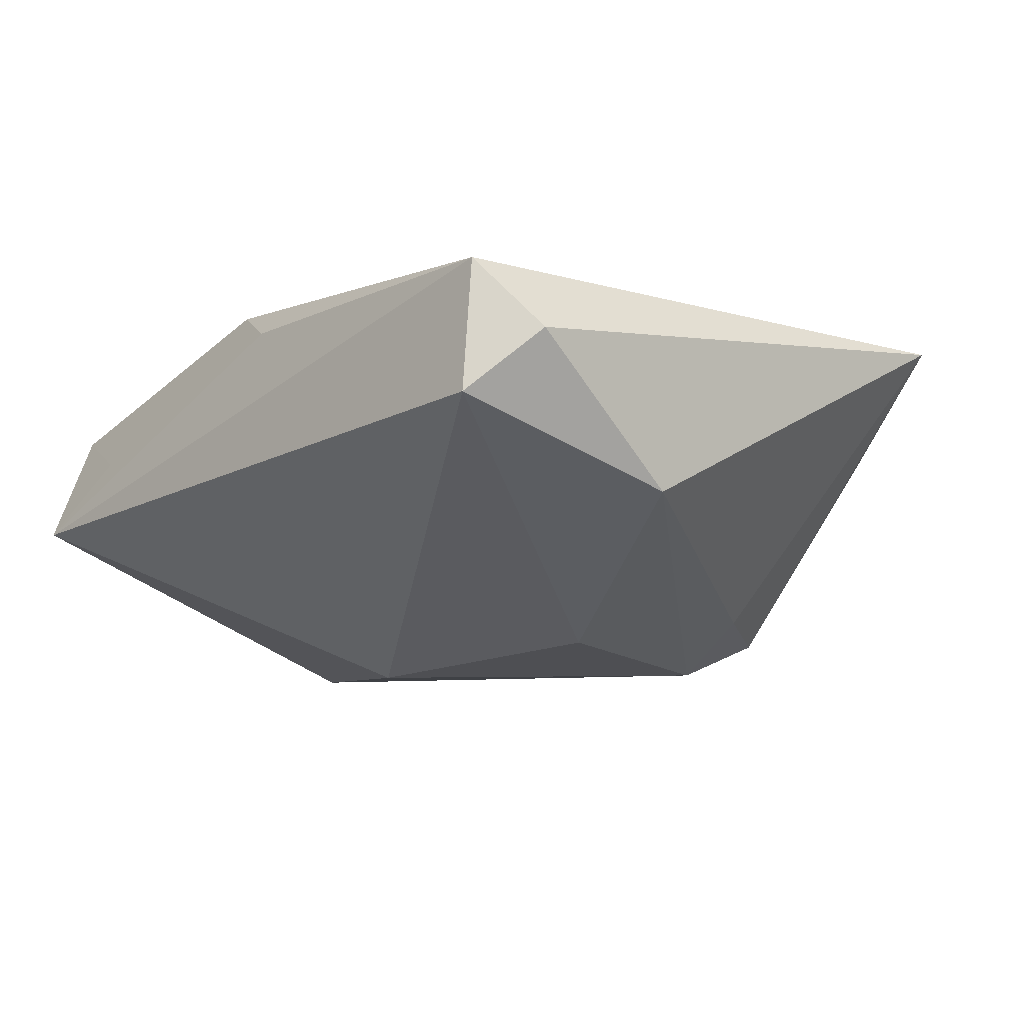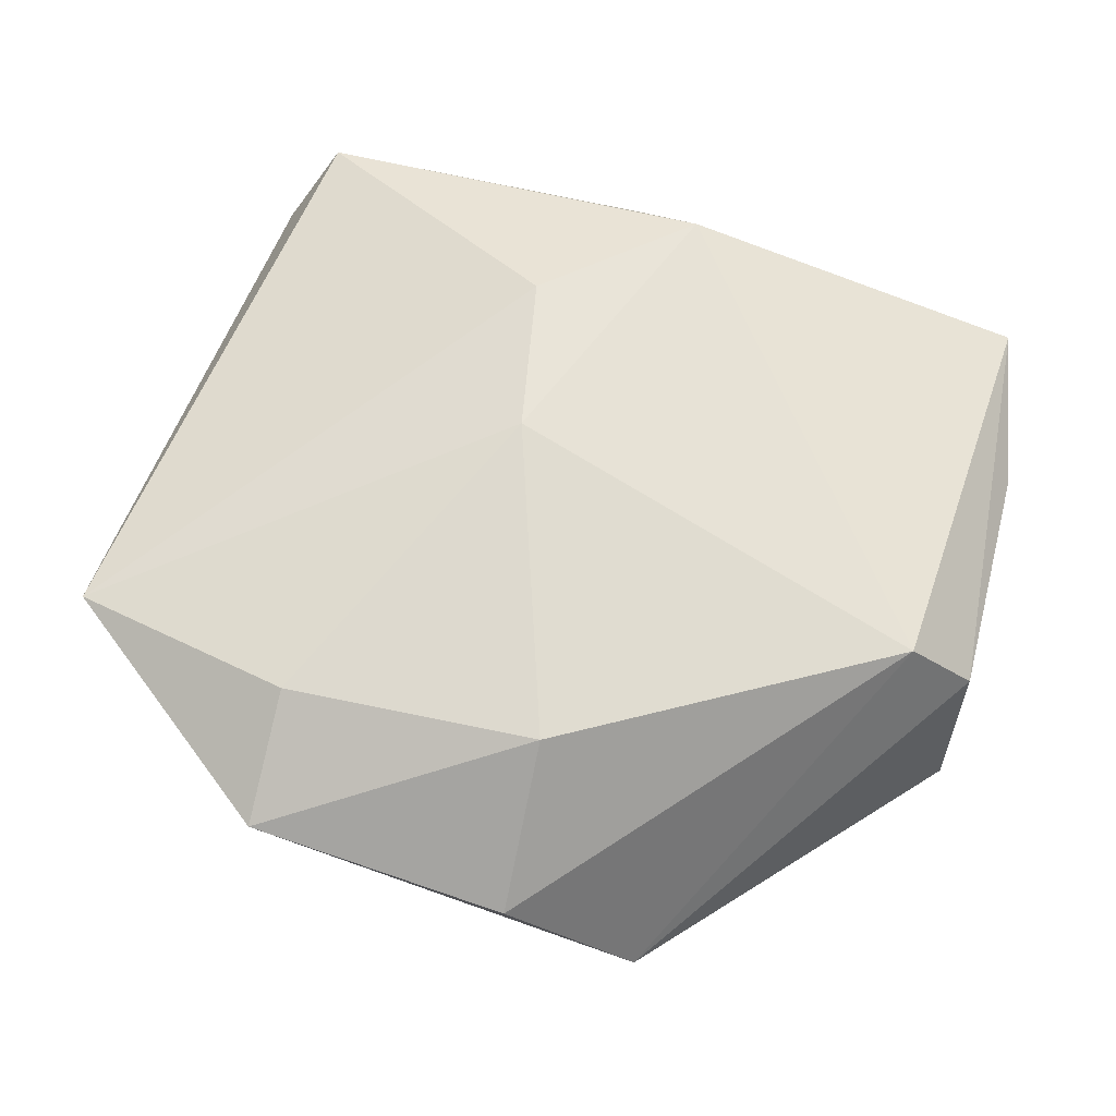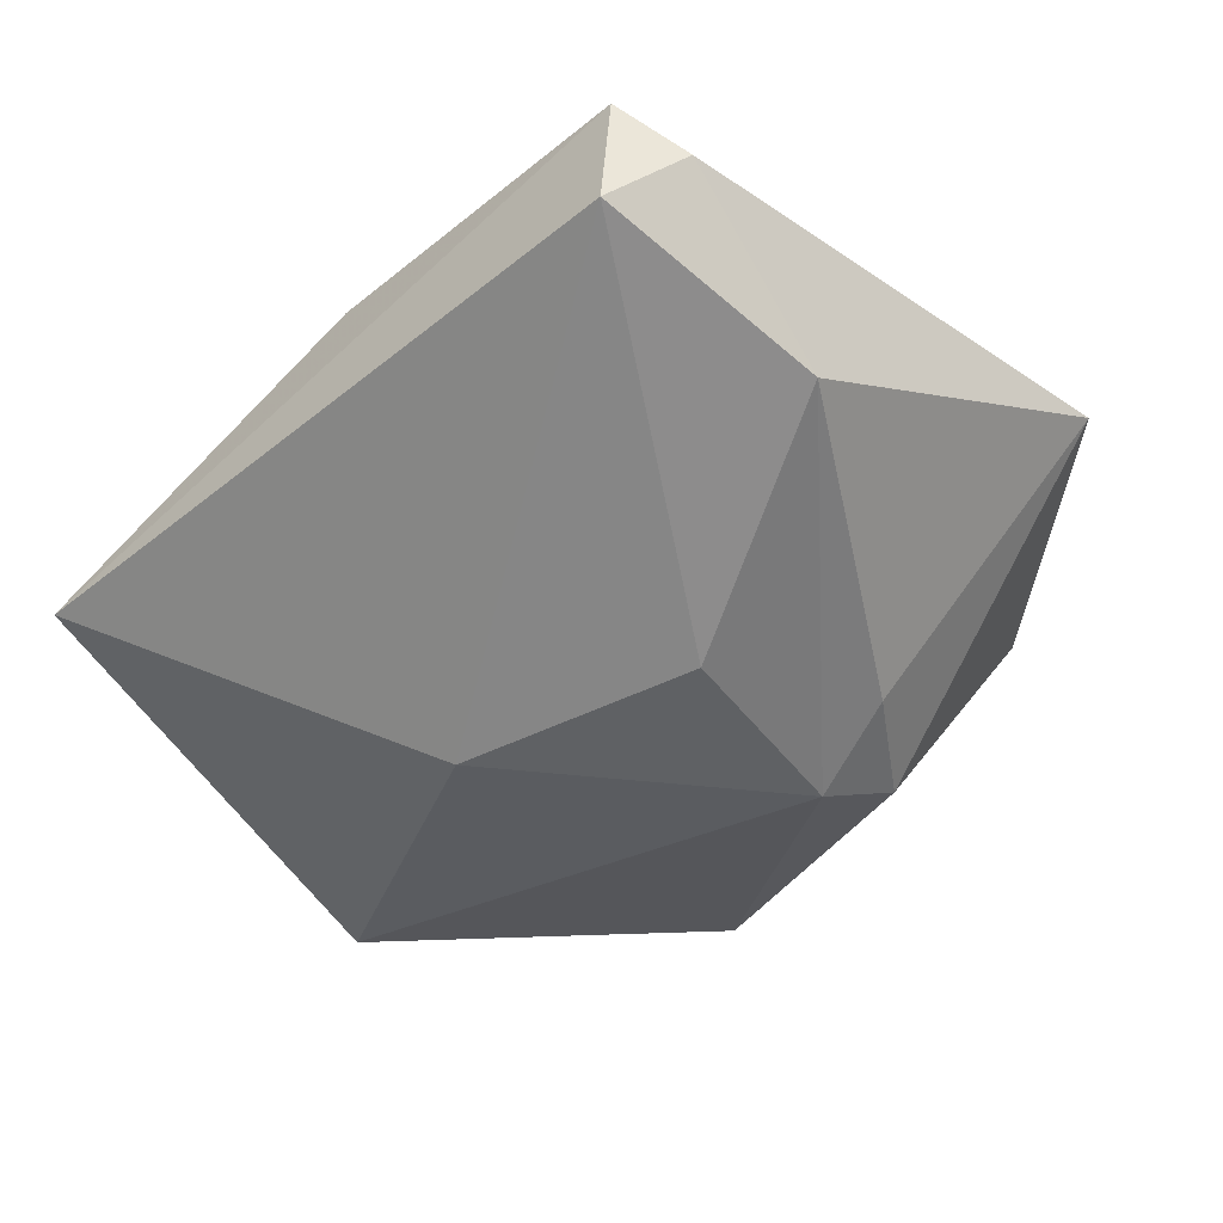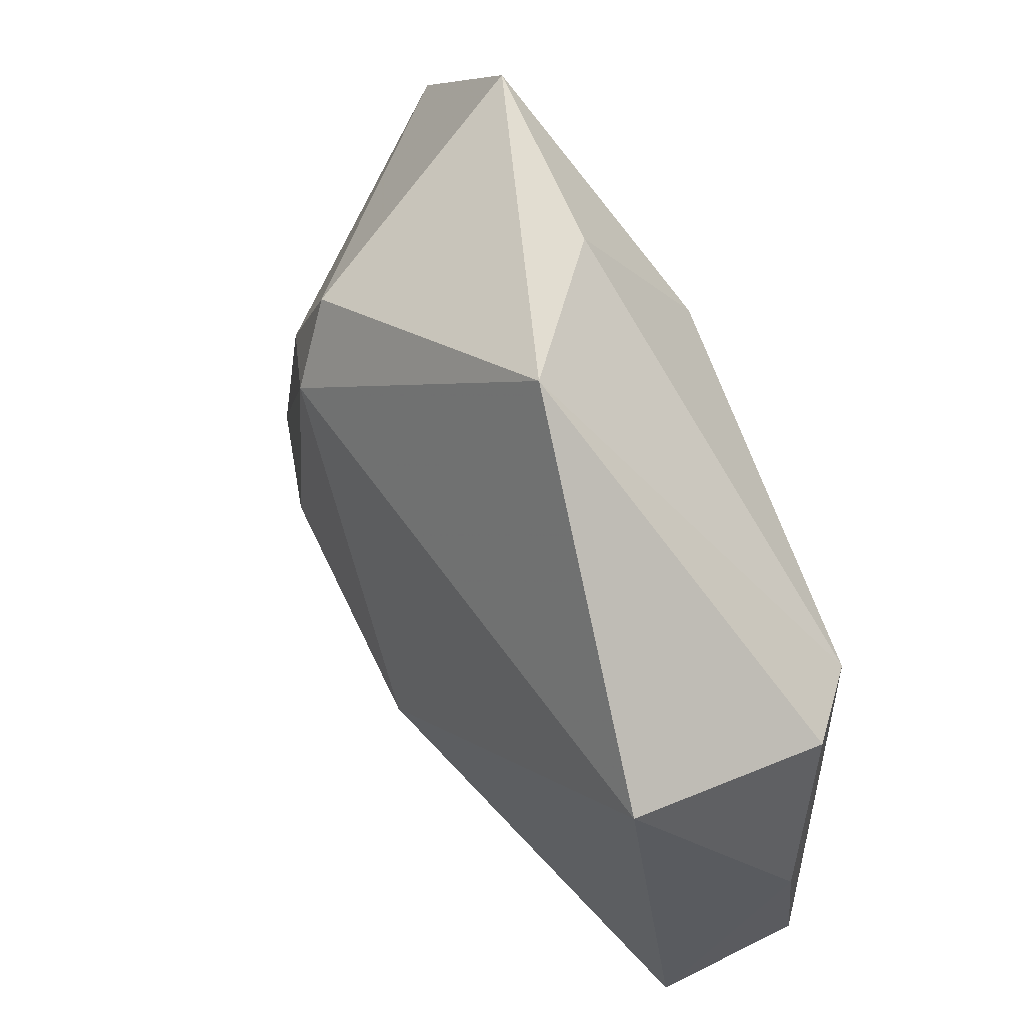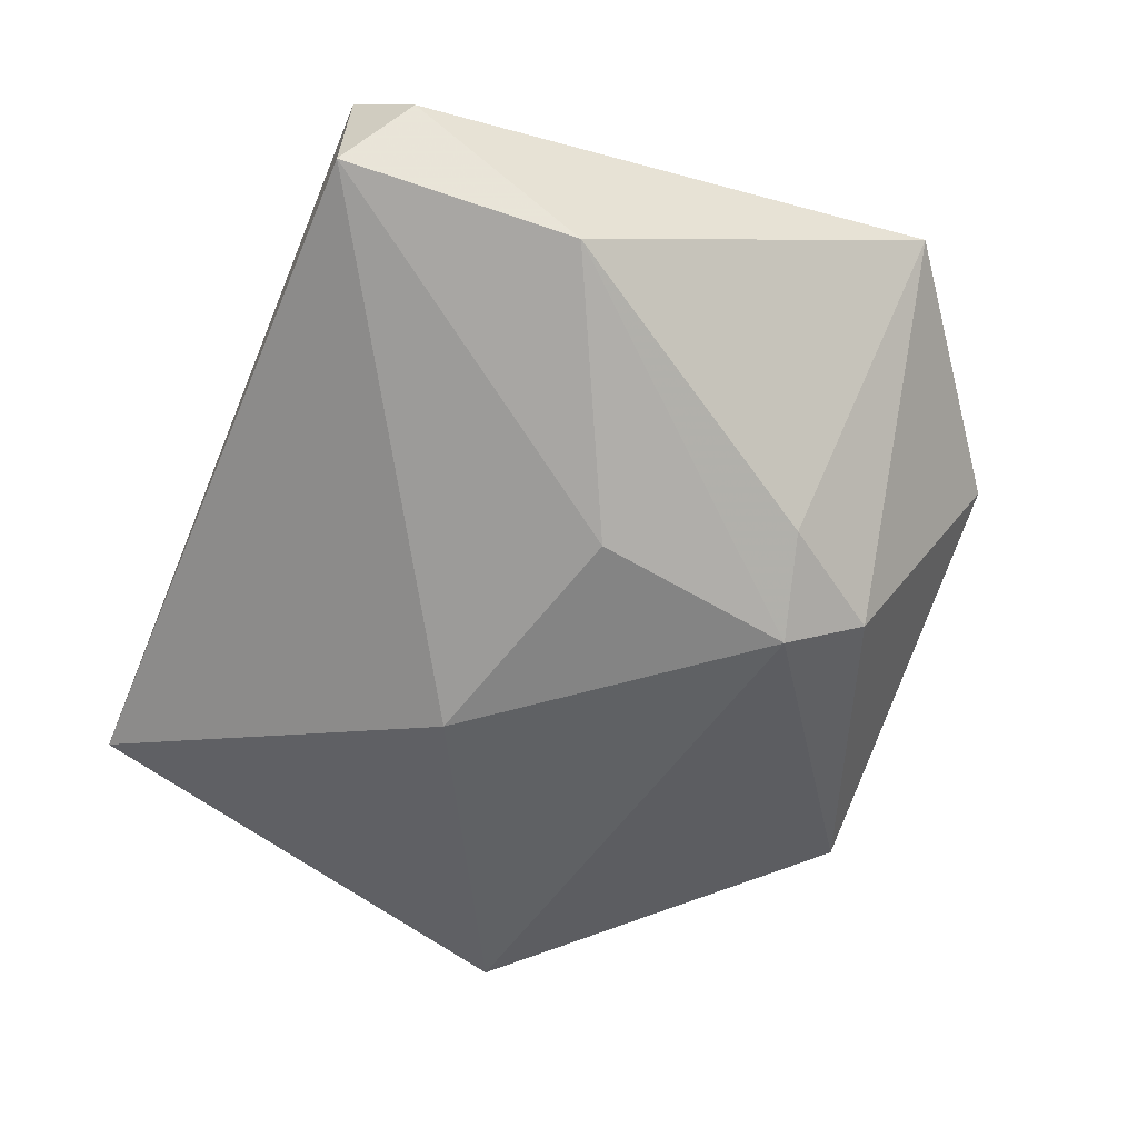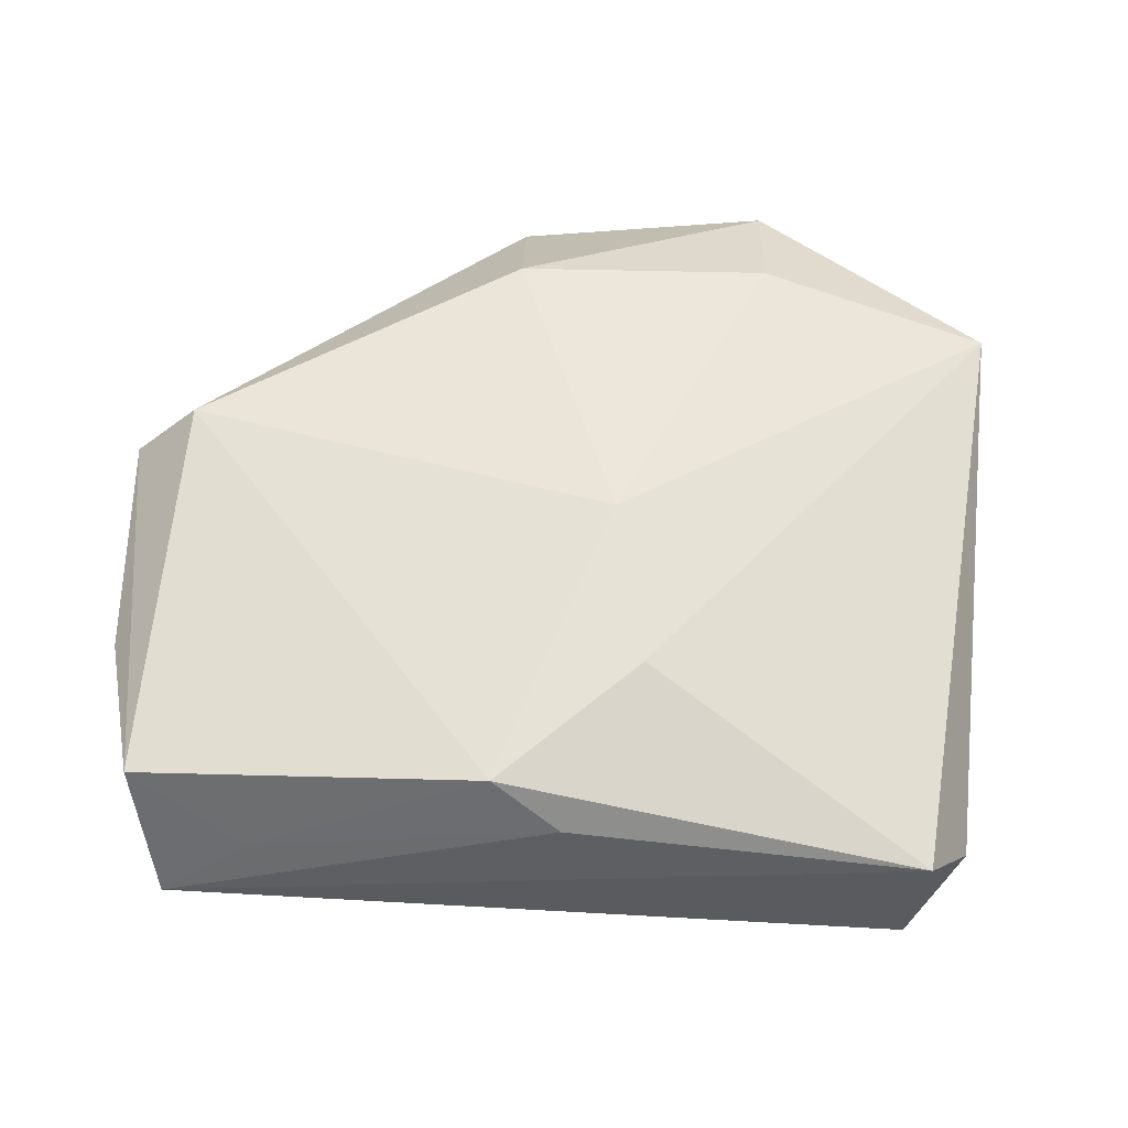
<metadata>
{"format":"obj","ext":"obj","renderer":"f3d","projection":"perspective","resolution":1024,"background":"white","views":[{"elev":-19.5,"azim":43.5,"up":"+Z"},{"elev":67.6,"azim":-168.7,"up":"+Z"},{"elev":-48.0,"azim":39.4,"up":"+Z"},{"elev":52.2,"azim":-116.7,"up":"+Y"},{"elev":-61.8,"azim":63.2,"up":"+Z"},{"elev":56.8,"azim":-2.2,"up":"+Z"}]}
</metadata>
<code>
v 0.03936 -0.01599 -0.01319
v 0.0158 0.02882 -0.01578
v -0.007281 -0.03319 0.01502
v 0.03434 -0.03984 -0.007965
v -0.0005807 -0.03641 0.01007
v 0.008198 -0.02135 0.0165
v -0.04422 0.01154 0.009267
v -0.01152 -0.006012 -0.02135
v 0.01433 -0.0009235 -0.02102
v 0.006255 -0.004074 0.01847
v -0.03748 0.01184 0.01559
v -0.04555 -0.01212 0.007538
v 0.02264 0.017 -0.01661
v 0.02431 0.02822 0.01562
v 0.01241 0.02081 -0.02025
v 0.0406 -0.03483 -0.001501
v -0.04109 -0.03451 -0.003515
v -0.03179 -0.0334 0.003508
v -0.01534 0.04361 -0.00701
v -0.001606 0.04393 0.004883
v -0.002397 0.02886 0.01684
v 0.03556 -0.0399 0.005881
v 0.02518 0.04131 0.009474
v -0.04309 -0.02845 0.0105
v -0.04483 0.01457 -0.01189
v 0.0479 0.02107 0.01115
f 4 22 17
f 10 11 3
f 3 11 24
f 11 7 24
f 4 17 8
f 25 15 8
f 8 17 25
f 5 22 3
f 5 17 22
f 16 22 4
f 4 1 16
f 26 22 16
f 16 1 26
f 3 22 6
f 6 10 3
f 6 22 26
f 26 10 6
f 19 7 11
f 25 7 19
f 19 15 25
f 19 2 15
f 3 24 18
f 18 24 17
f 18 5 3
f 17 5 18
f 12 7 25
f 12 24 7
f 25 17 12
f 17 24 12
f 9 1 4
f 4 8 9
f 15 1 9
f 9 8 15
f 13 1 15
f 15 2 13
f 26 1 13
f 13 2 26
f 26 2 23
f 2 19 23
f 20 19 11
f 20 23 19
f 14 10 26
f 26 23 14
f 23 20 21
f 21 14 23
f 21 20 11
f 11 10 21
f 10 14 21

</code>
